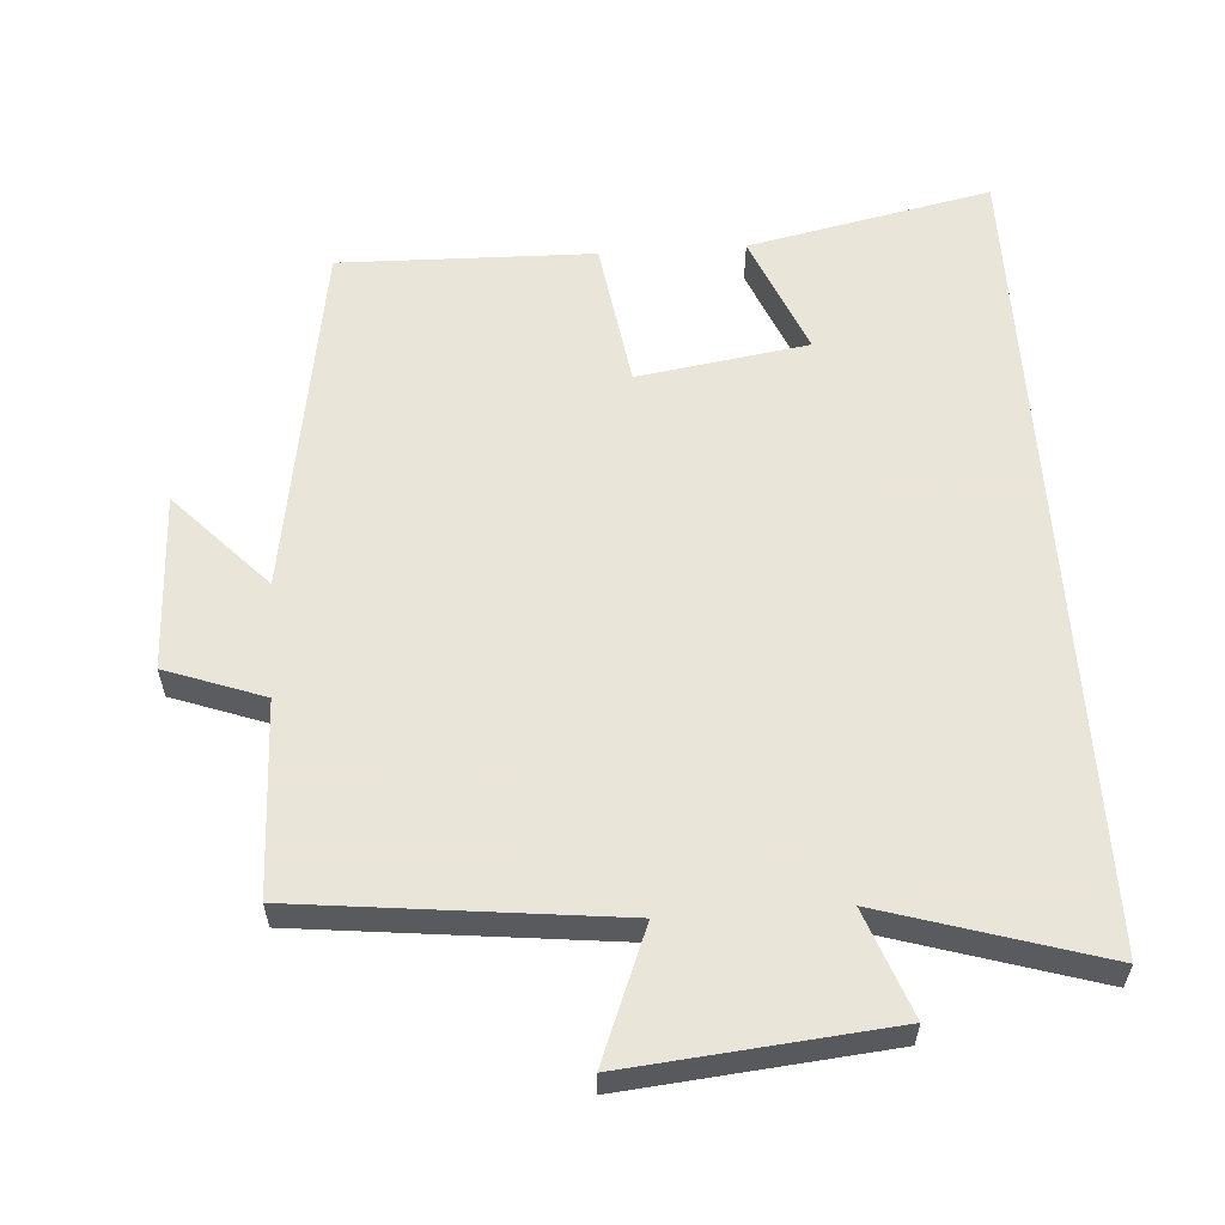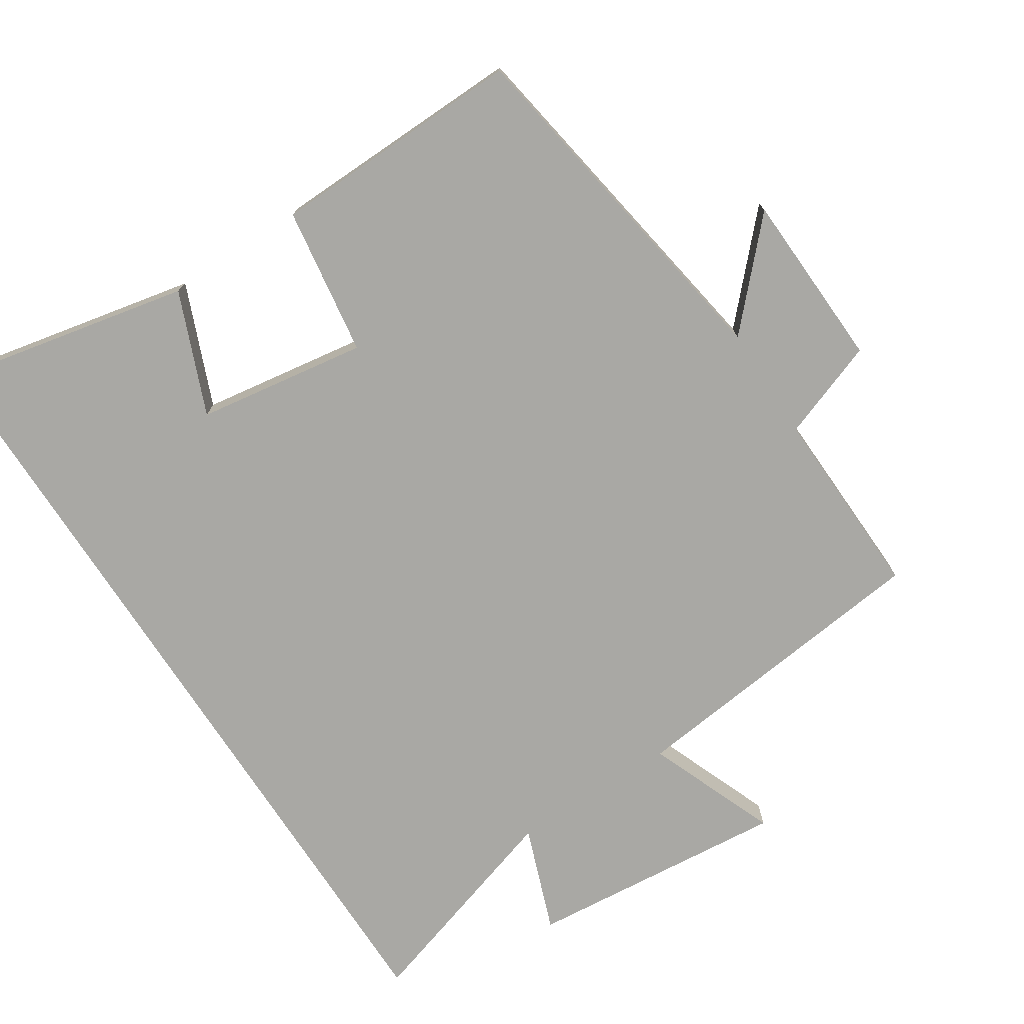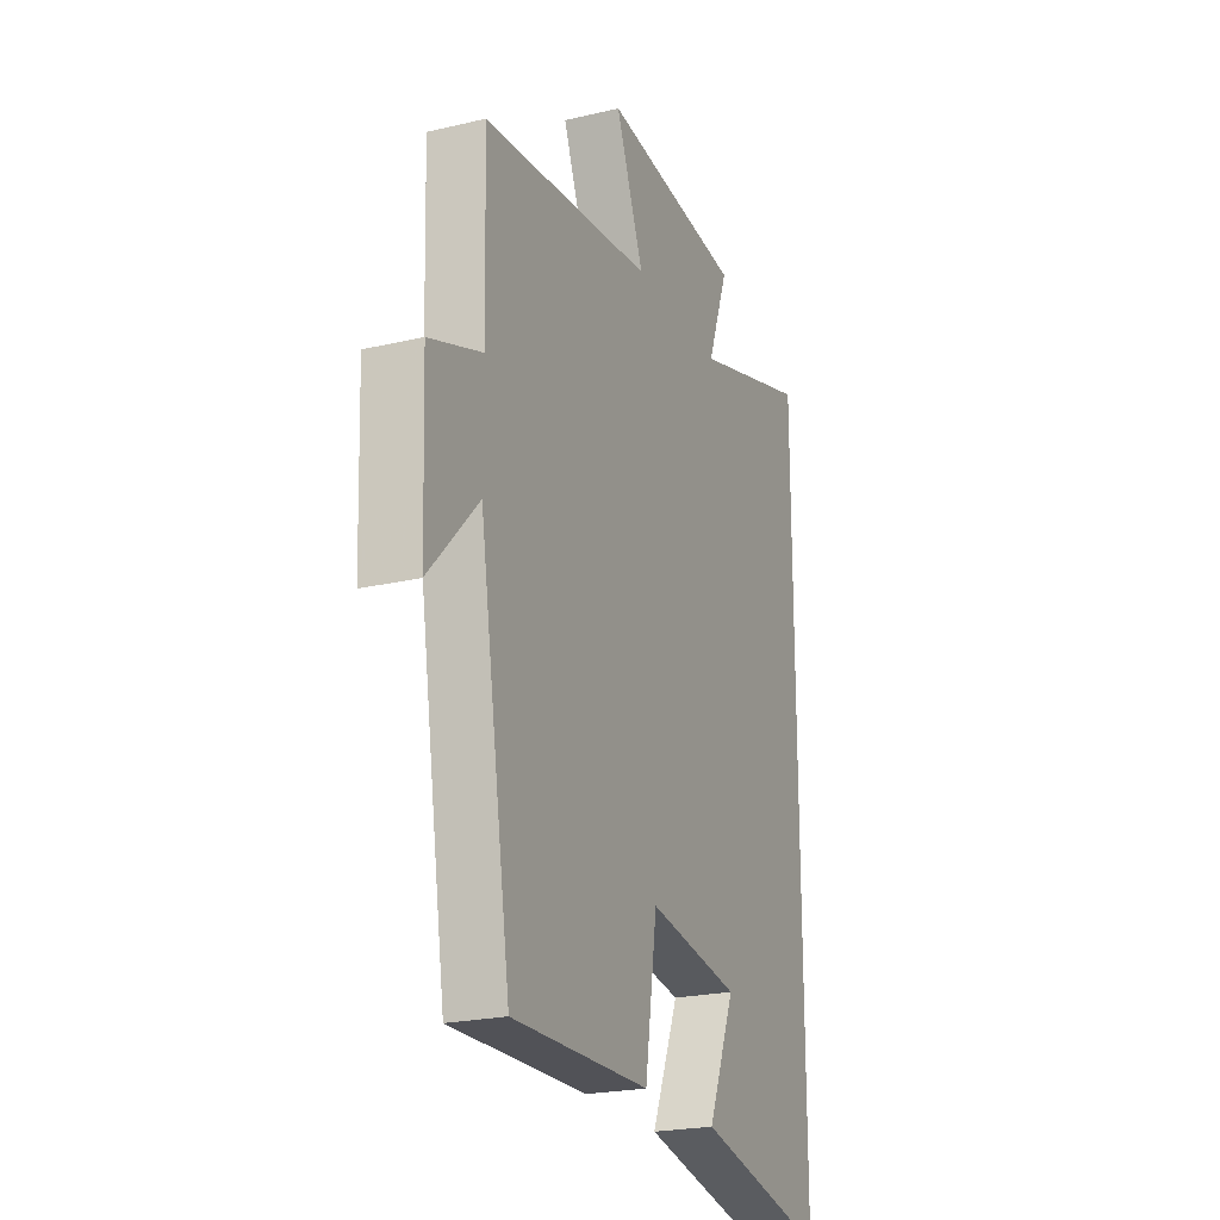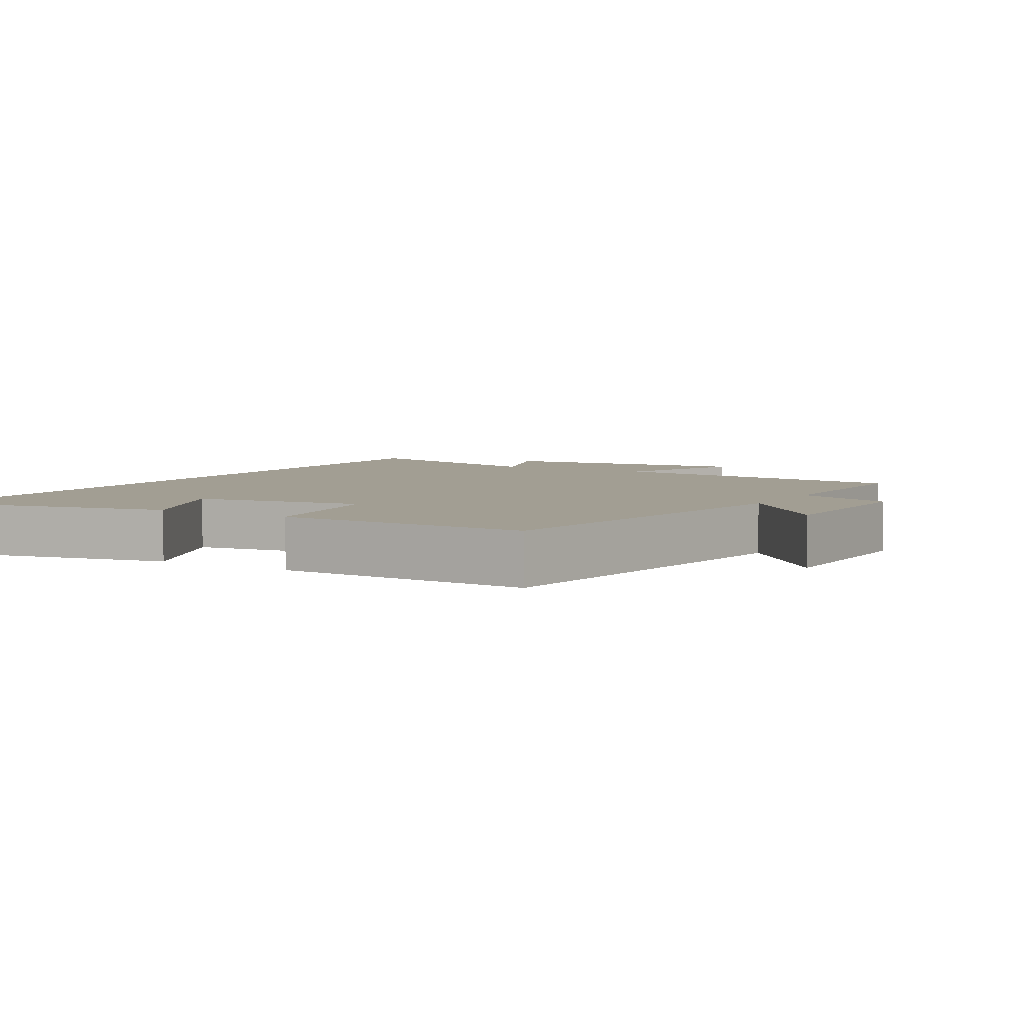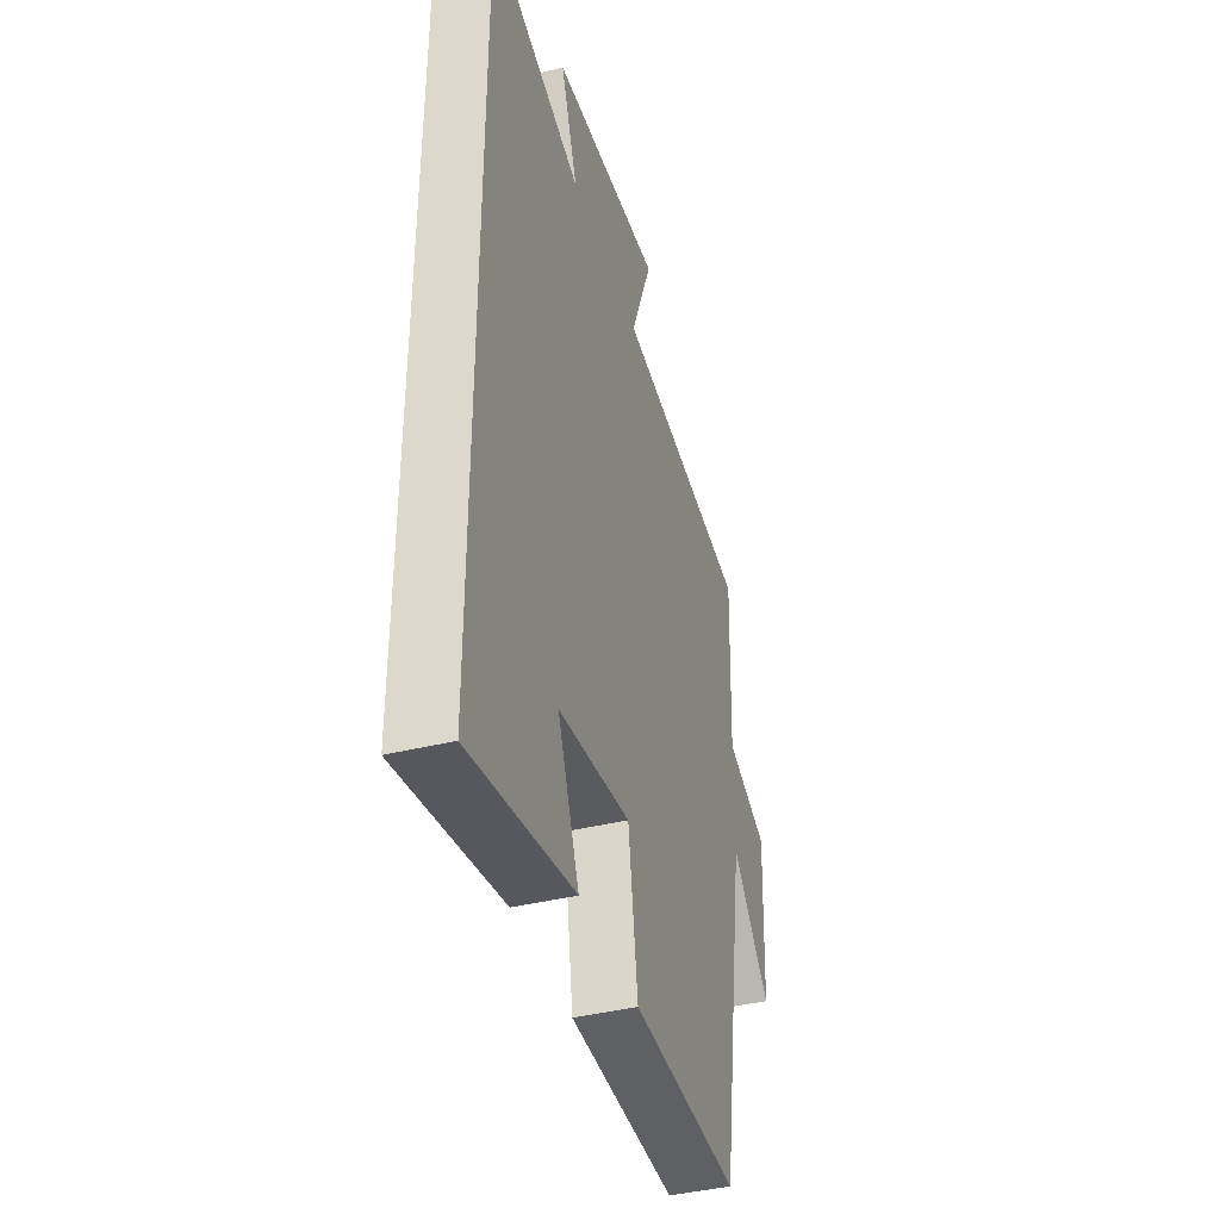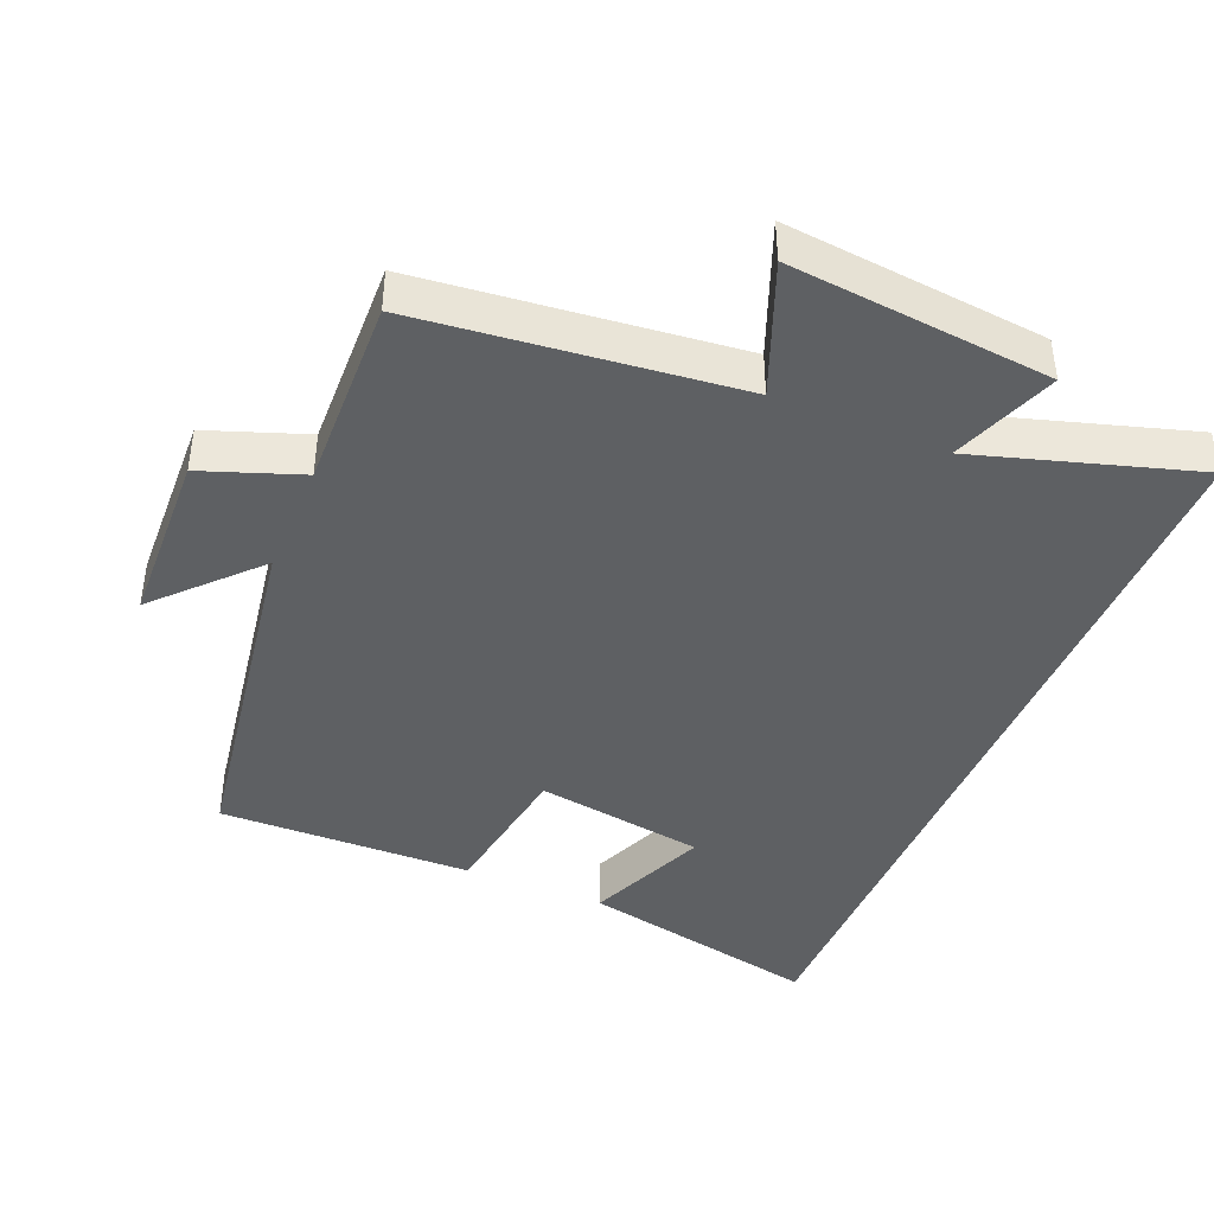
<metadata>
{"format":"obj","ext":"obj","renderer":"f3d","projection":"perspective","resolution":1024,"background":"white","views":[{"elev":58.6,"azim":-3.8,"up":"+Y"},{"elev":-74.9,"azim":-146.9,"up":"+Y"},{"elev":-22.6,"azim":-67.9,"up":"+Z"},{"elev":5.0,"azim":-149.7,"up":"+Y"},{"elev":-40.9,"azim":106.7,"up":"+Z"},{"elev":-42.3,"azim":-22.7,"up":"+Y"}]}
</metadata>
<code>
v 0.5 0.07 0.595
v 0.5 0.07 -0.574
v 0.151 0.07 -0.5
v 0.223 0.07 -0.325
v -0.021 0.07 -0.287
v -0.053 0.07 -0.5
v -0.417 0.07 -0.508
v -0.5 0.07 0.007
v -0.631 0.07 -0.132
v -0.641 0.07 0.122
v -0.5 0.07 0.173
v -0.509 0.07 0.45
v -0.056 0.07 0.5
v -0.13 0.07 0.687
v 0.244 0.07 0.651
v 0.188 0.07 0.5
v 0.5 0 0.595
v 0.5 0 -0.574
v 0.151 0 -0.5
v 0.223 0 -0.325
v -0.021 0 -0.287
v -0.053 0 -0.5
v -0.417 0 -0.508
v -0.5 0 0.007
v -0.631 0 -0.132
v -0.641 0 0.122
v -0.5 0 0.173
v -0.509 0 0.45
v -0.056 0 0.5
v -0.13 0 0.687
v 0.244 0 0.651
v 0.188 0 0.5
f 13 14 15 16
f 11 12 13 16
f 11 16 1
f 8 9 10 11
f 5 6 7 8
f 4 5 8 11
f 2 3 4
f 1 2 4
f 1 4 11
f 32 31 30 29
f 32 29 28 27
f 17 32 27
f 27 26 25 24
f 24 23 22 21
f 27 24 21 20
f 20 19 18
f 20 18 17
f 27 20 17
f 1 17 18 2
f 2 18 19 3
f 3 19 20 4
f 4 20 21 5
f 5 21 22 6
f 6 22 23 7
f 7 23 24 8
f 8 24 25 9
f 9 25 26 10
f 10 26 27 11
f 11 27 28 12
f 12 28 29 13
f 13 29 30 14
f 14 30 31 15
f 15 31 32 16
f 16 32 17 1

</code>
